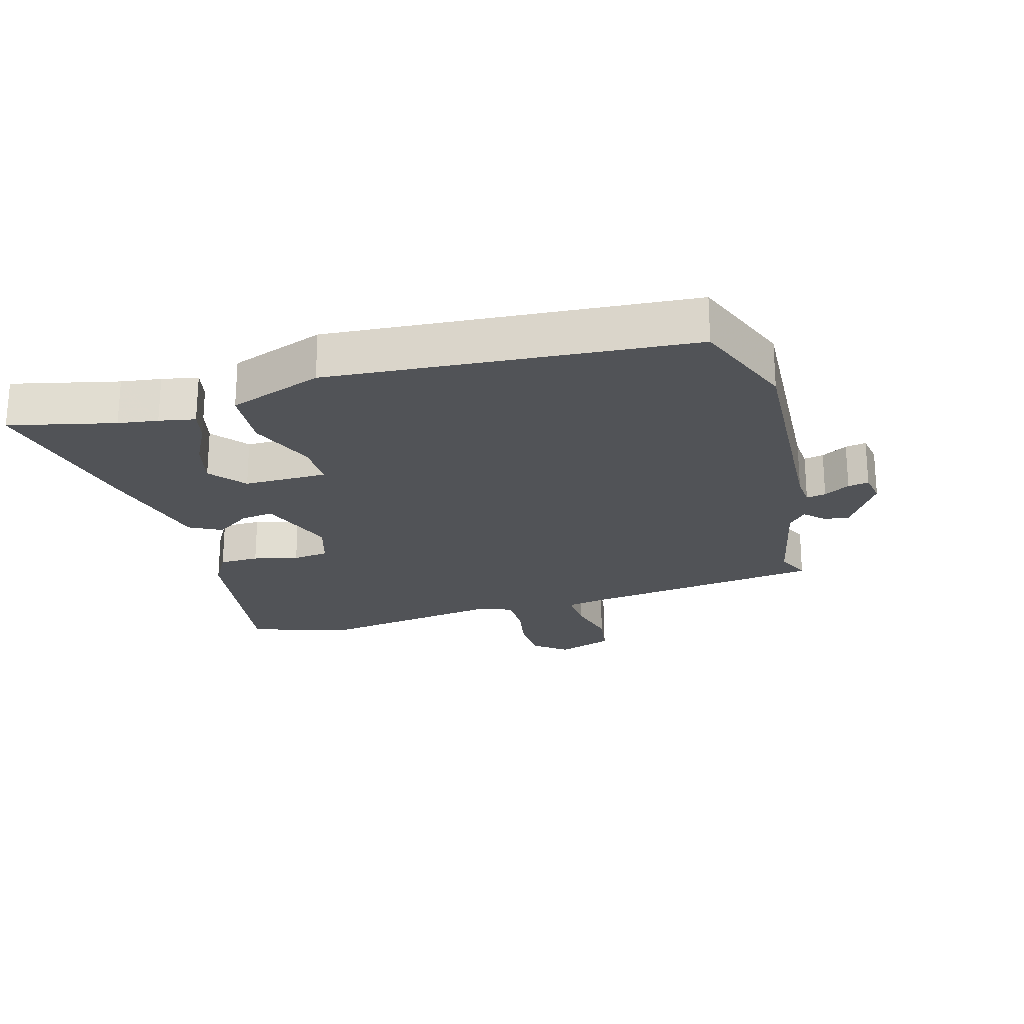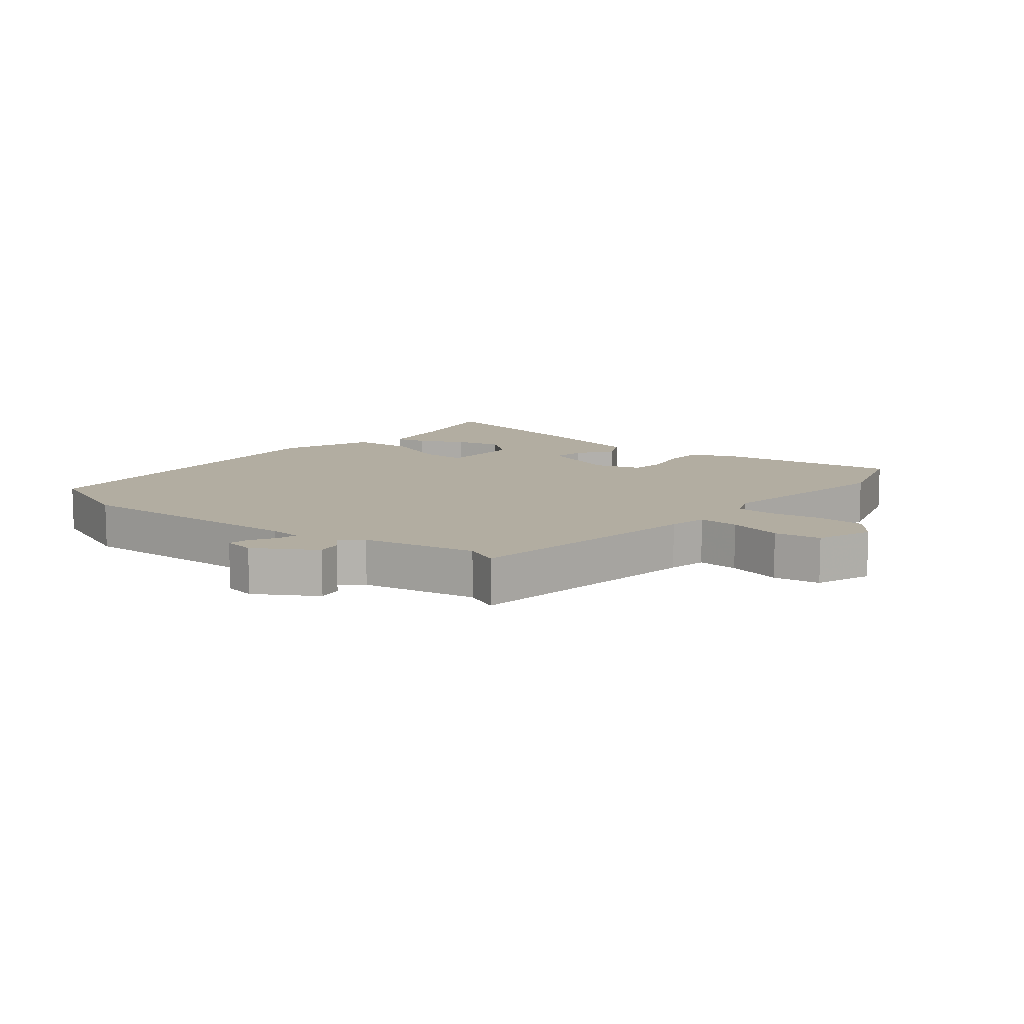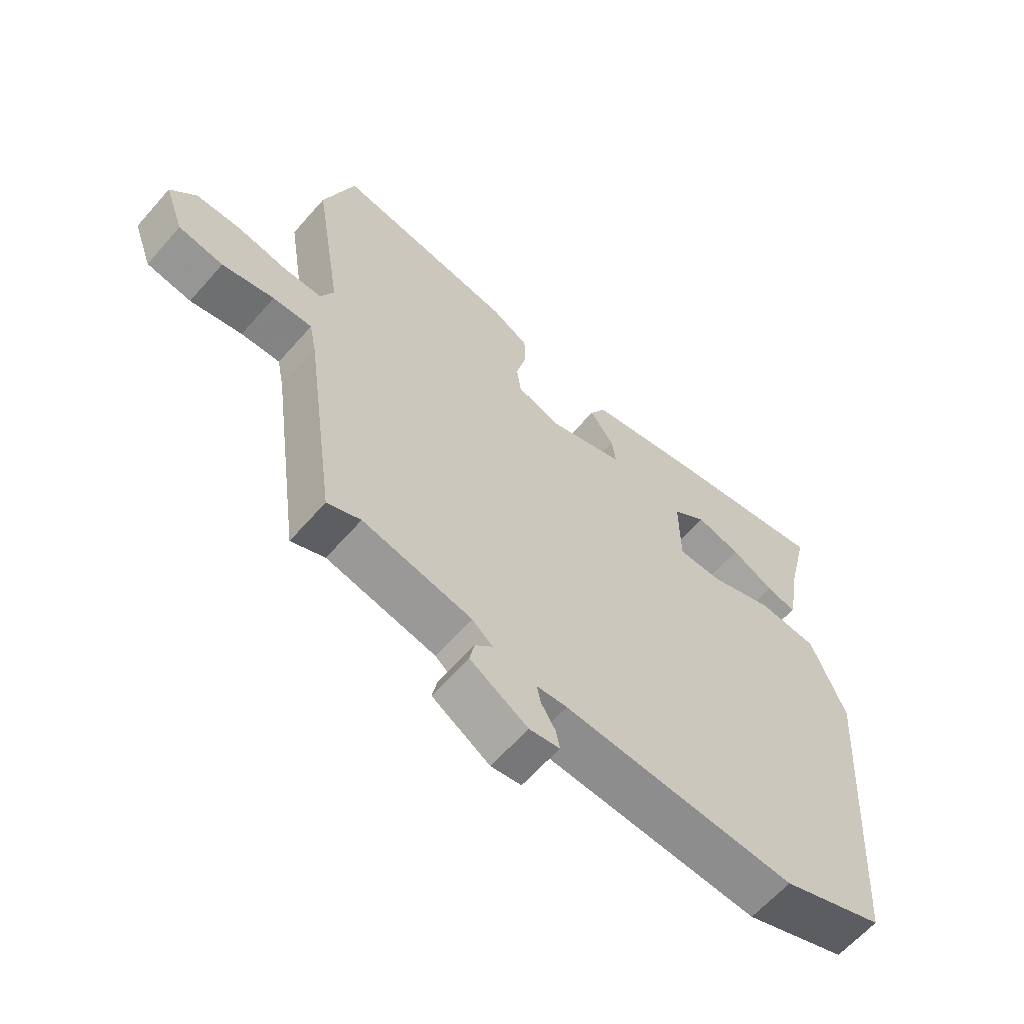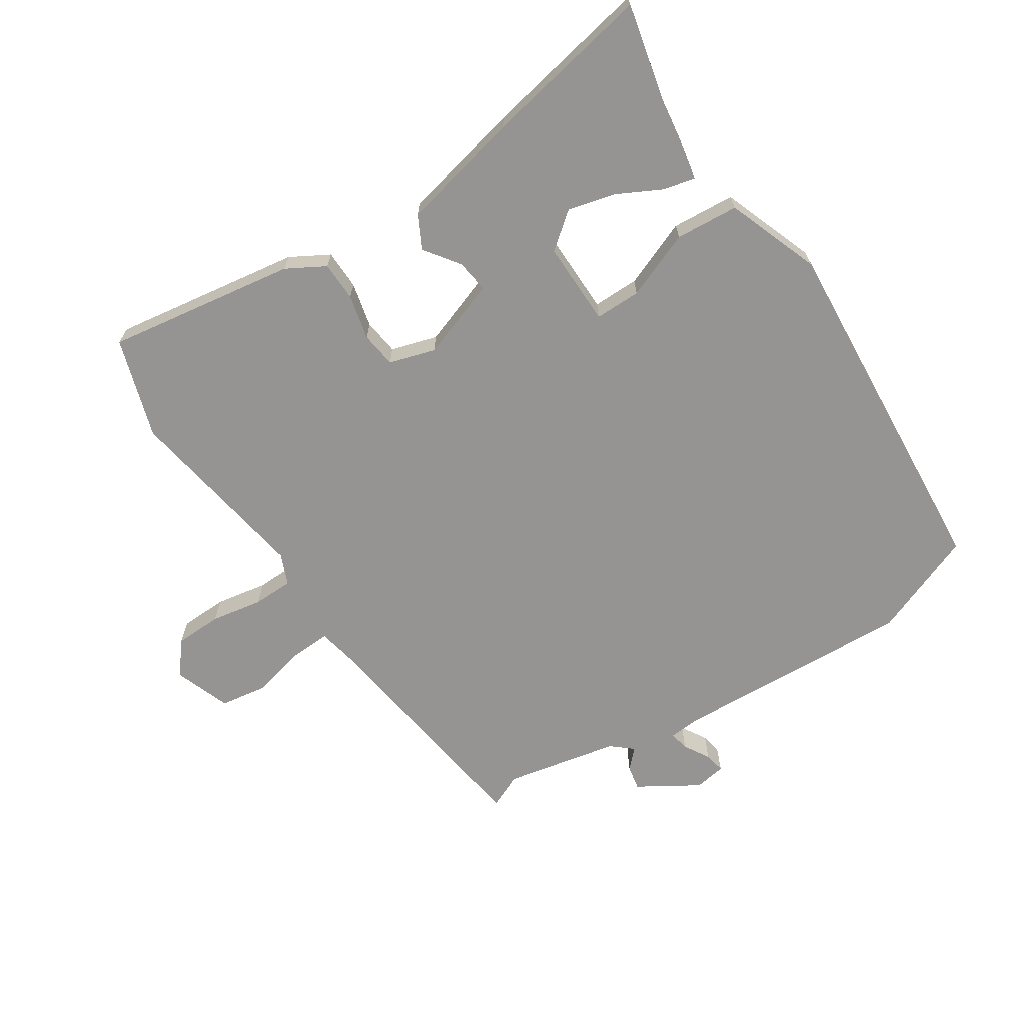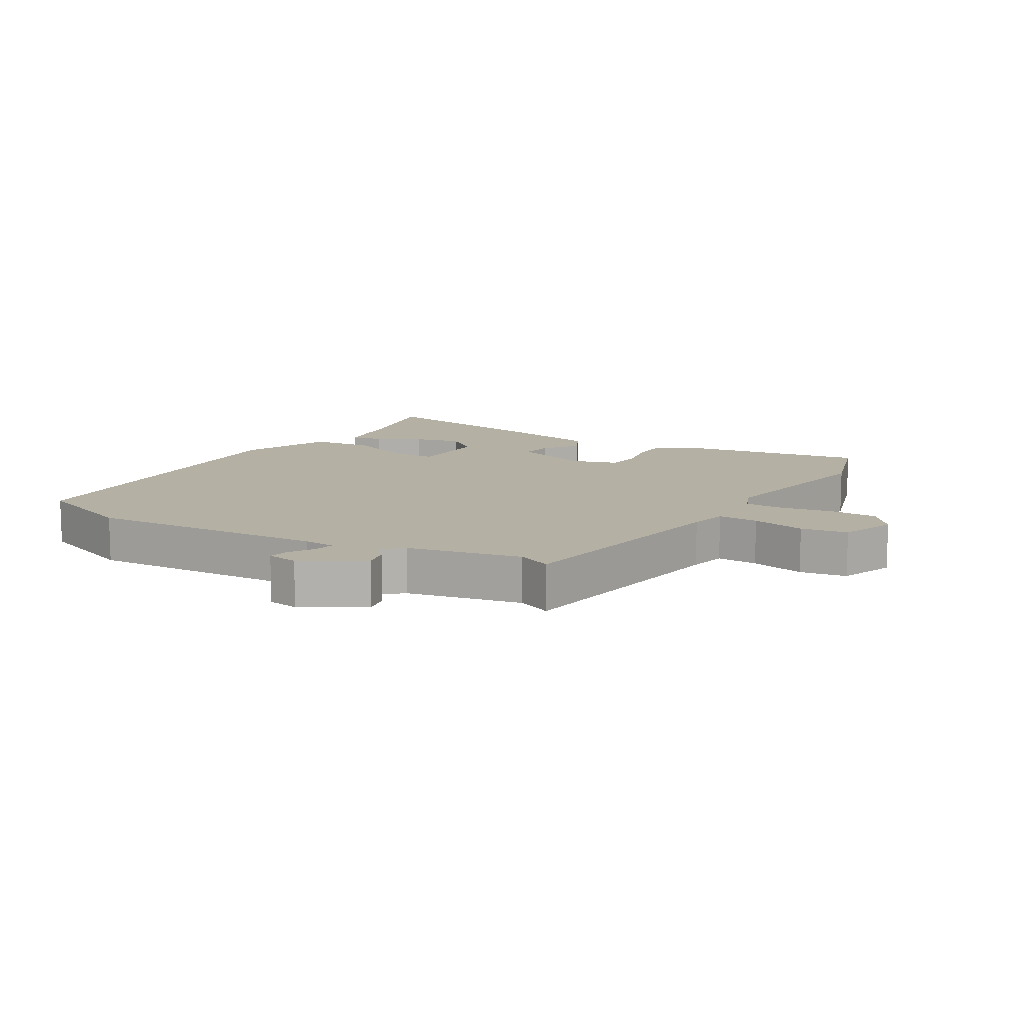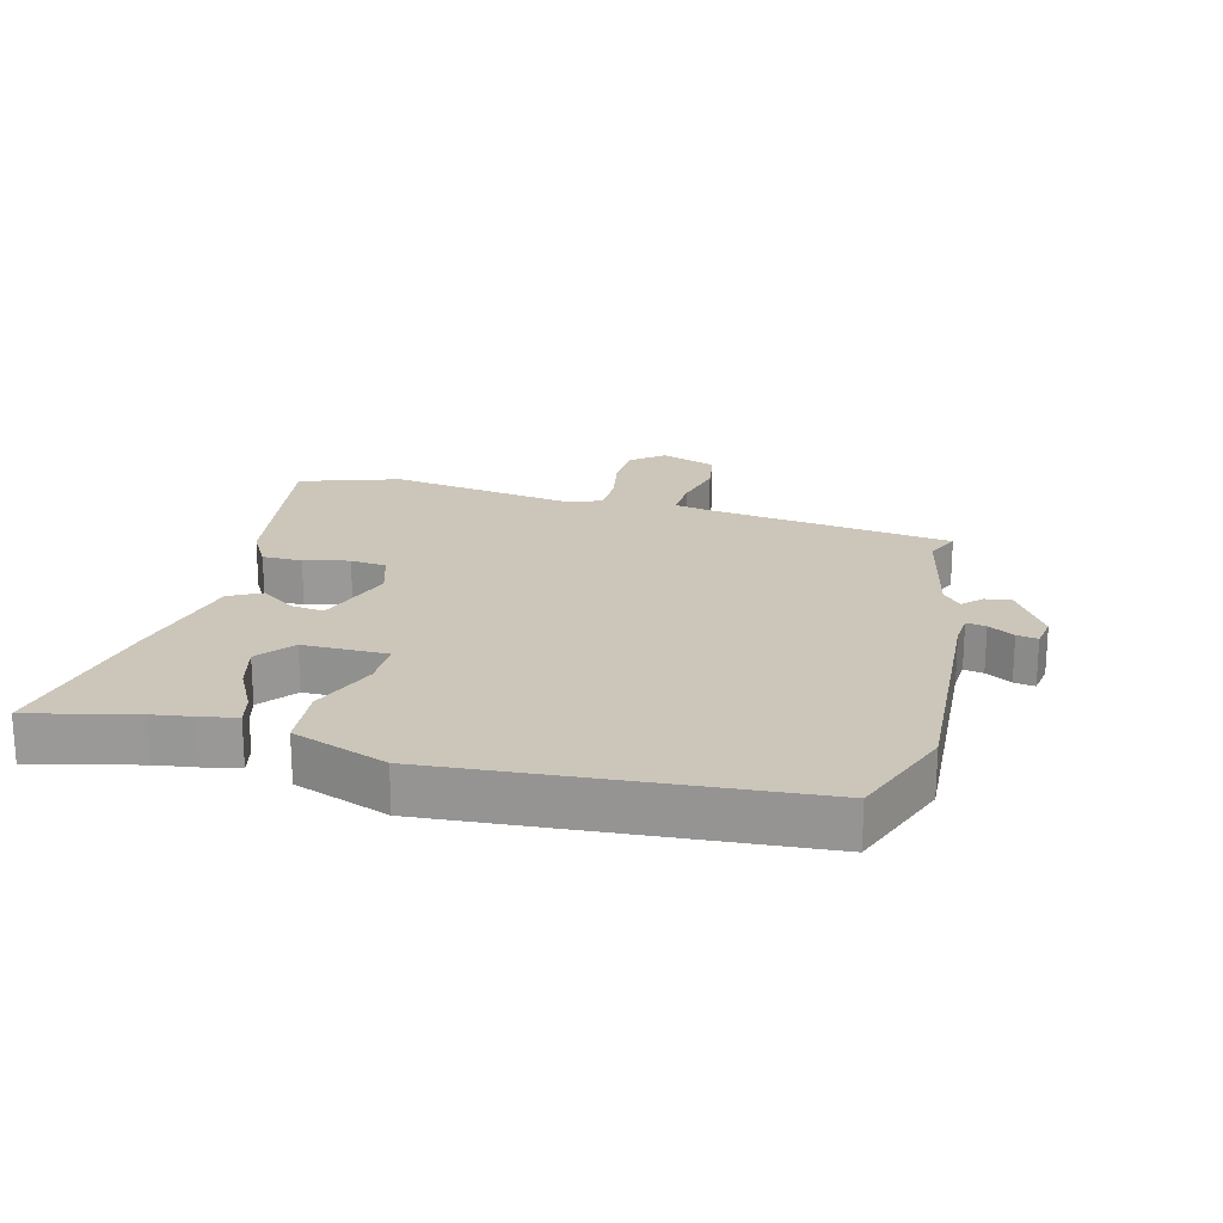
<metadata>
{"format":"obj","ext":"obj","renderer":"f3d","projection":"perspective","resolution":1024,"background":"white","views":[{"elev":-22.2,"azim":105.9,"up":"+Y"},{"elev":10.5,"azim":-140.5,"up":"+Y"},{"elev":-62.8,"azim":-41.2,"up":"+Z"},{"elev":-67.2,"azim":33.4,"up":"+Y"},{"elev":11.4,"azim":-148.8,"up":"+Y"},{"elev":20.8,"azim":104.4,"up":"+Y"}]}
</metadata>
<code>
v 0.519 0.07 0.581
v 0.48 0.07 0.414
v 0.471 0.07 0.351
v 0.46 0.07 0.294
v 0.41 0.07 0.306
v 0.339 0.07 0.343
v 0.265 0.07 0.362
v 0.208 0.07 0.317
v 0.209 0.07 0.184
v 0.282 0.07 0.184
v 0.389 0.07 0.226
v 0.489 0.07 0.218
v 0.544 0.07 0.069
v 0.501 0.07 -0.5
v 0.333 0.07 -0.565
v -0.049 0.07 -0.544
v -0.099 0.07 -0.548
v -0.093 0.07 -0.579
v -0.069 0.07 -0.62
v -0.063 0.07 -0.653
v -0.113 0.07 -0.661
v -0.208 0.07 -0.602
v -0.2 0.07 -0.562
v -0.171 0.07 -0.533
v -0.205 0.07 -0.504
v -0.385 0.07 -0.466
v -0.44 0.07 -0.49
v -0.493 0.07 -0.104
v -0.505 0.07 -0.043
v -0.57 0.07 -0.046
v -0.656 0.07 -0.066
v -0.73 0.07 -0.054
v -0.762 0.07 0.035
v -0.72 0.07 0.087
v -0.645 0.07 0.089
v -0.563 0.07 0.074
v -0.499 0.07 0.075
v -0.478 0.07 0.124
v -0.525 0.07 0.424
v -0.474 0.07 0.582
v -0.174 0.07 0.534
v -0.113 0.07 0.499
v -0.112 0.07 0.436
v -0.129 0.07 0.365
v -0.122 0.07 0.308
v -0.048 0.07 0.285
v 0.078 0.07 0.329
v 0.071 0.07 0.381
v 0.031 0.07 0.437
v 0.058 0.07 0.488
v 0.251 0.07 0.531
v 0.519 0 0.581
v 0.48 0 0.414
v 0.471 0 0.351
v 0.46 0 0.294
v 0.41 0 0.306
v 0.339 0 0.343
v 0.265 0 0.362
v 0.208 0 0.317
v 0.209 0 0.184
v 0.282 0 0.184
v 0.389 0 0.226
v 0.489 0 0.218
v 0.544 0 0.069
v 0.501 0 -0.5
v 0.333 0 -0.565
v -0.049 0 -0.544
v -0.099 0 -0.548
v -0.093 0 -0.579
v -0.069 0 -0.62
v -0.063 0 -0.653
v -0.113 0 -0.661
v -0.208 0 -0.602
v -0.2 0 -0.562
v -0.171 0 -0.533
v -0.205 0 -0.504
v -0.385 0 -0.466
v -0.44 0 -0.49
v -0.493 0 -0.104
v -0.505 0 -0.043
v -0.57 0 -0.046
v -0.656 0 -0.066
v -0.73 0 -0.054
v -0.762 0 0.035
v -0.72 0 0.087
v -0.645 0 0.089
v -0.563 0 0.074
v -0.499 0 0.075
v -0.478 0 0.124
v -0.525 0 0.424
v -0.474 0 0.582
v -0.174 0 0.534
v -0.113 0 0.499
v -0.112 0 0.436
v -0.129 0 0.365
v -0.122 0 0.308
v -0.048 0 0.285
v 0.078 0 0.329
v 0.071 0 0.381
v 0.031 0 0.437
v 0.058 0 0.488
v 0.251 0 0.531
f 48 49 50 51
f 47 48 51 1
f 41 42 43 44
f 41 44 45
f 38 39 40 41
f 37 38 41 45
f 33 34 35 36
f 33 36 37
f 30 31 32 33
f 29 30 33 37
f 28 29 37 45
f 26 27 28 45
f 21 22 23 24
f 19 20 21 24
f 18 19 24 25
f 17 18 25
f 16 17 25
f 15 16 25
f 10 11 12 13
f 9 10 13 14
f 3 4 5 6
f 2 3 6 7
f 47 1 2 7
f 46 47 7 8
f 25 26 45 46
f 25 46 8 9
f 9 14 15 25
f 102 101 100 99
f 52 102 99 98
f 95 94 93 92
f 96 95 92
f 92 91 90 89
f 96 92 89 88
f 87 86 85 84
f 88 87 84
f 84 83 82 81
f 88 84 81 80
f 96 88 80 79
f 96 79 78 77
f 75 74 73 72
f 75 72 71 70
f 76 75 70 69
f 76 69 68
f 76 68 67
f 76 67 66
f 64 63 62 61
f 65 64 61 60
f 57 56 55 54
f 58 57 54 53
f 58 53 52 98
f 59 58 98 97
f 97 96 77 76
f 60 59 97 76
f 76 66 65 60
f 1 52 53 2
f 2 53 54 3
f 3 54 55 4
f 4 55 56 5
f 5 56 57 6
f 6 57 58 7
f 7 58 59 8
f 8 59 60 9
f 9 60 61 10
f 10 61 62 11
f 11 62 63 12
f 12 63 64 13
f 13 64 65 14
f 14 65 66 15
f 15 66 67 16
f 16 67 68 17
f 17 68 69 18
f 18 69 70 19
f 19 70 71 20
f 20 71 72 21
f 21 72 73 22
f 22 73 74 23
f 23 74 75 24
f 24 75 76 25
f 25 76 77 26
f 26 77 78 27
f 27 78 79 28
f 28 79 80 29
f 29 80 81 30
f 30 81 82 31
f 31 82 83 32
f 32 83 84 33
f 33 84 85 34
f 34 85 86 35
f 35 86 87 36
f 36 87 88 37
f 37 88 89 38
f 38 89 90 39
f 39 90 91 40
f 40 91 92 41
f 41 92 93 42
f 42 93 94 43
f 43 94 95 44
f 44 95 96 45
f 45 96 97 46
f 46 97 98 47
f 47 98 99 48
f 48 99 100 49
f 49 100 101 50
f 50 101 102 51
f 51 102 52 1

</code>
